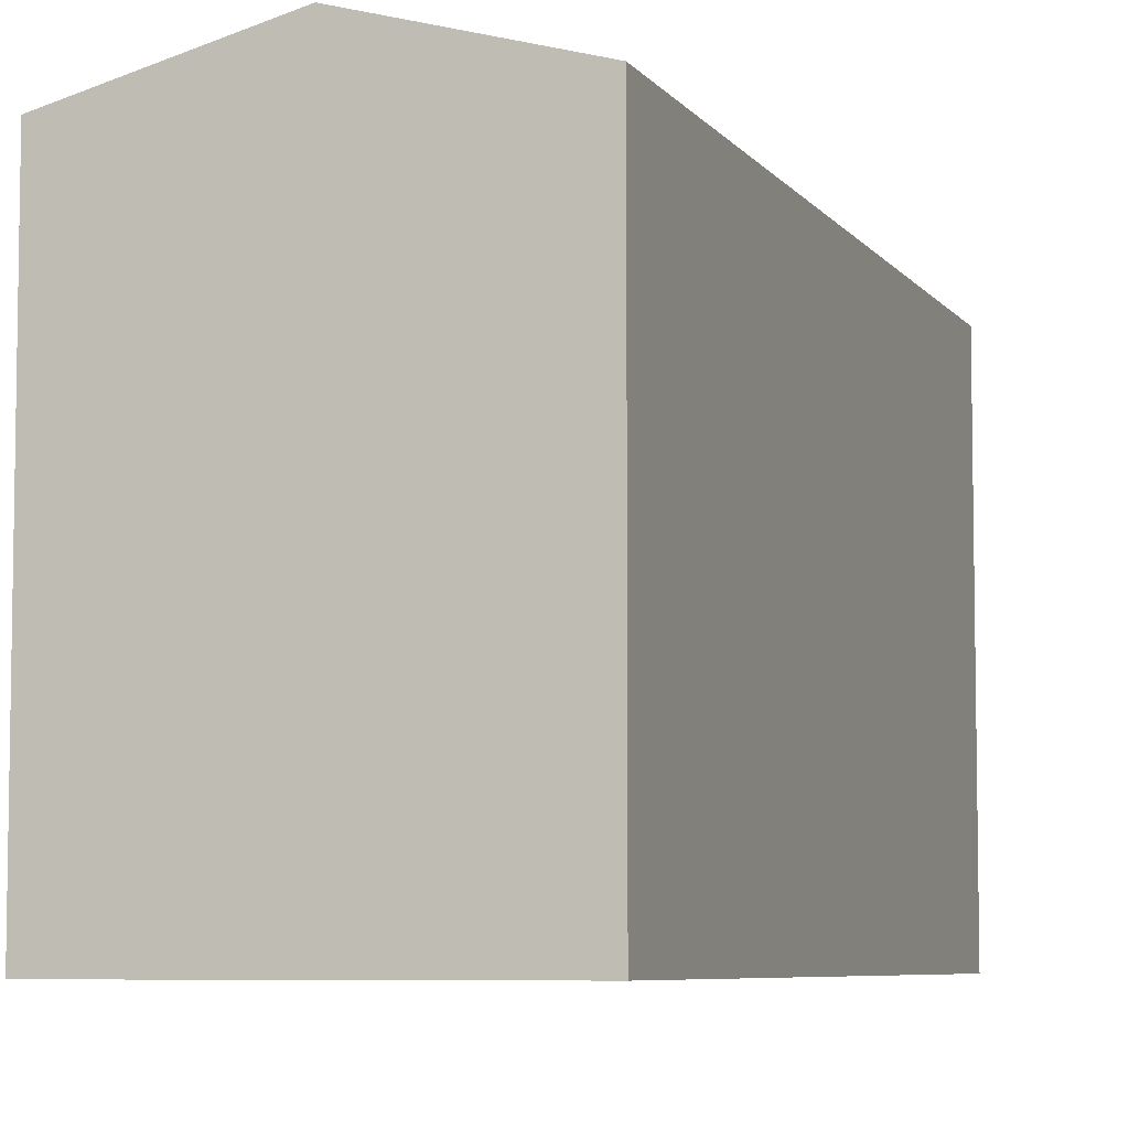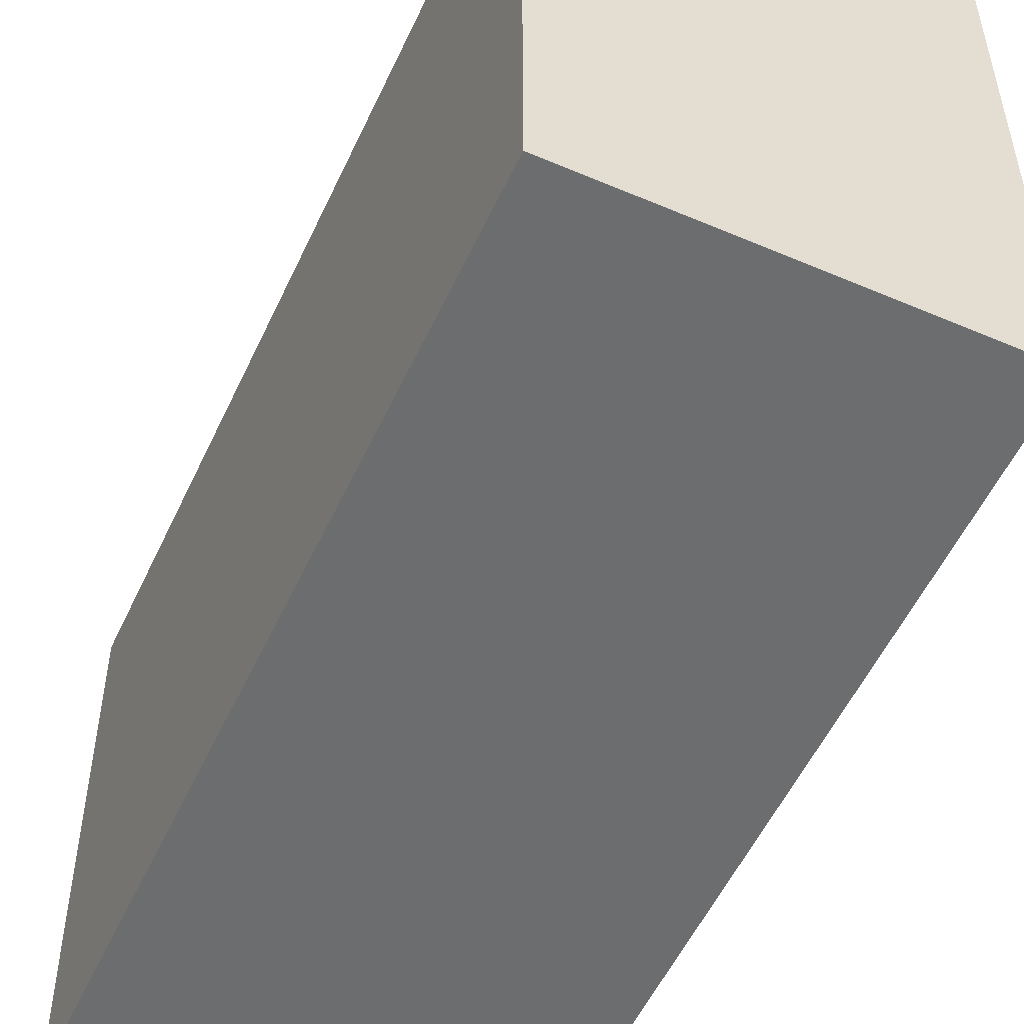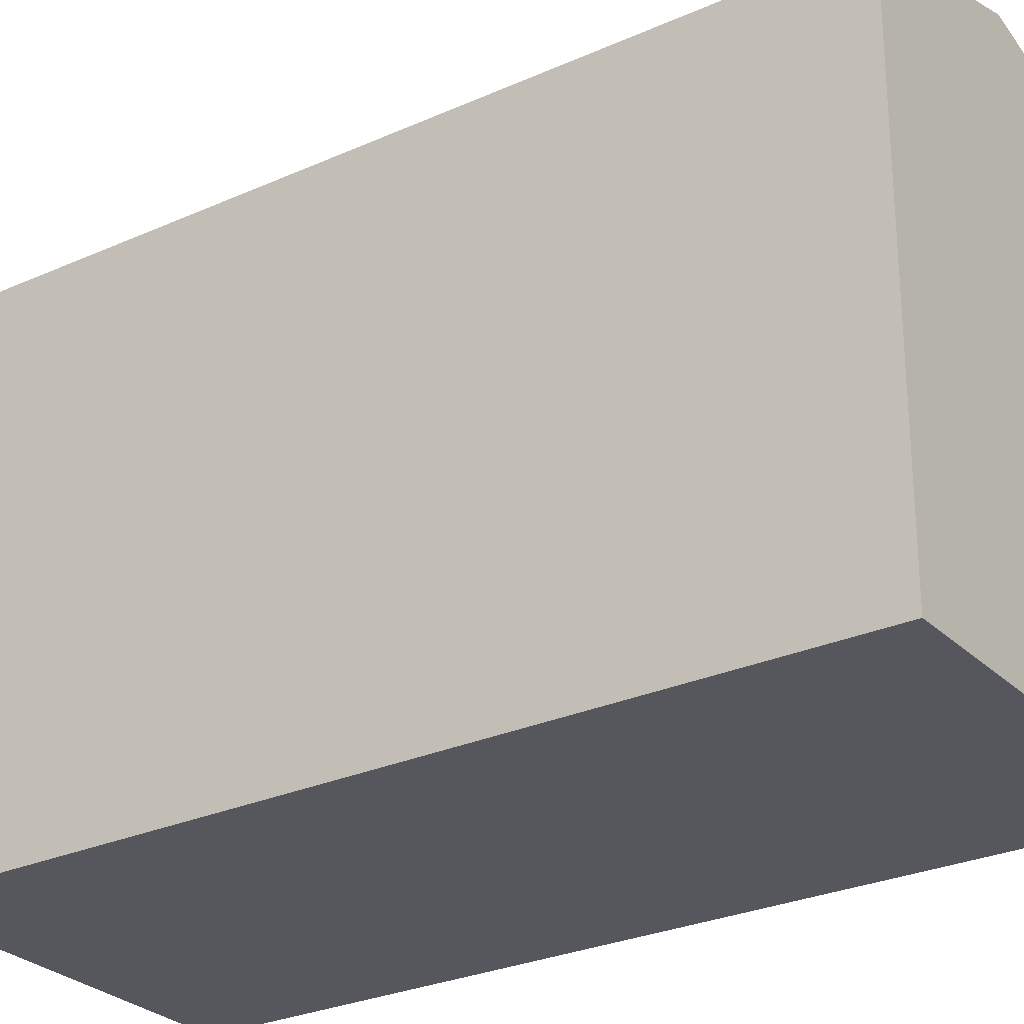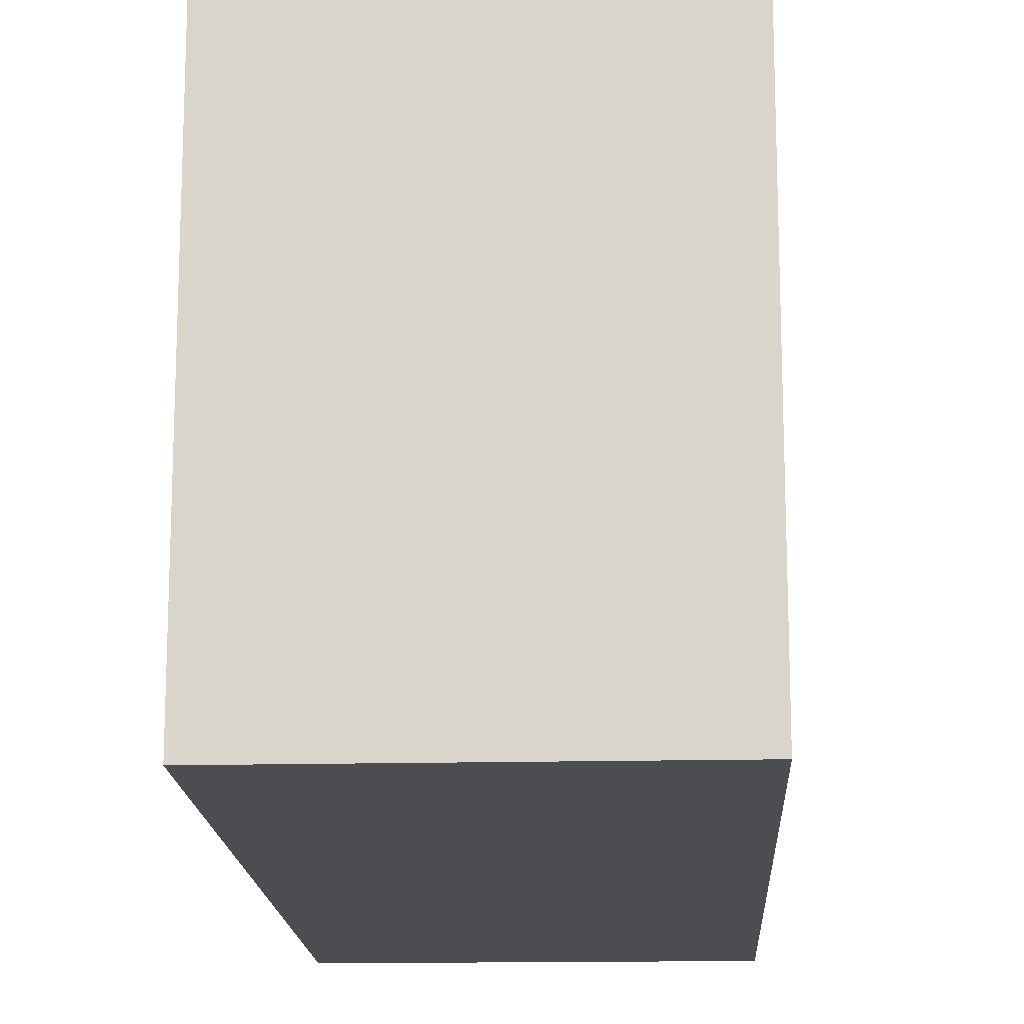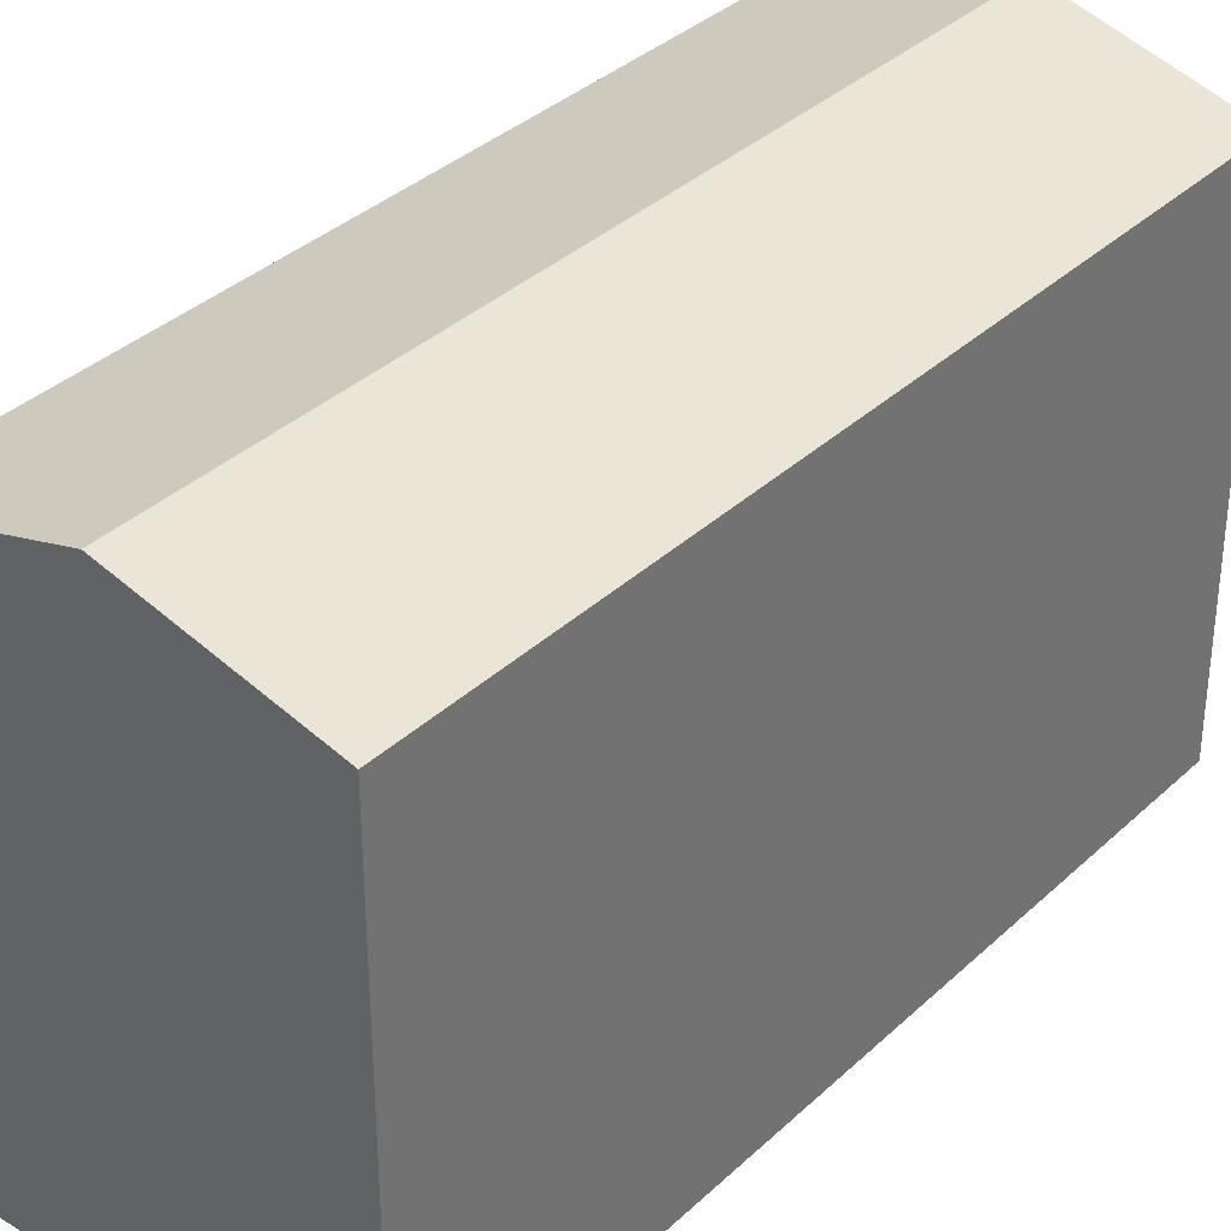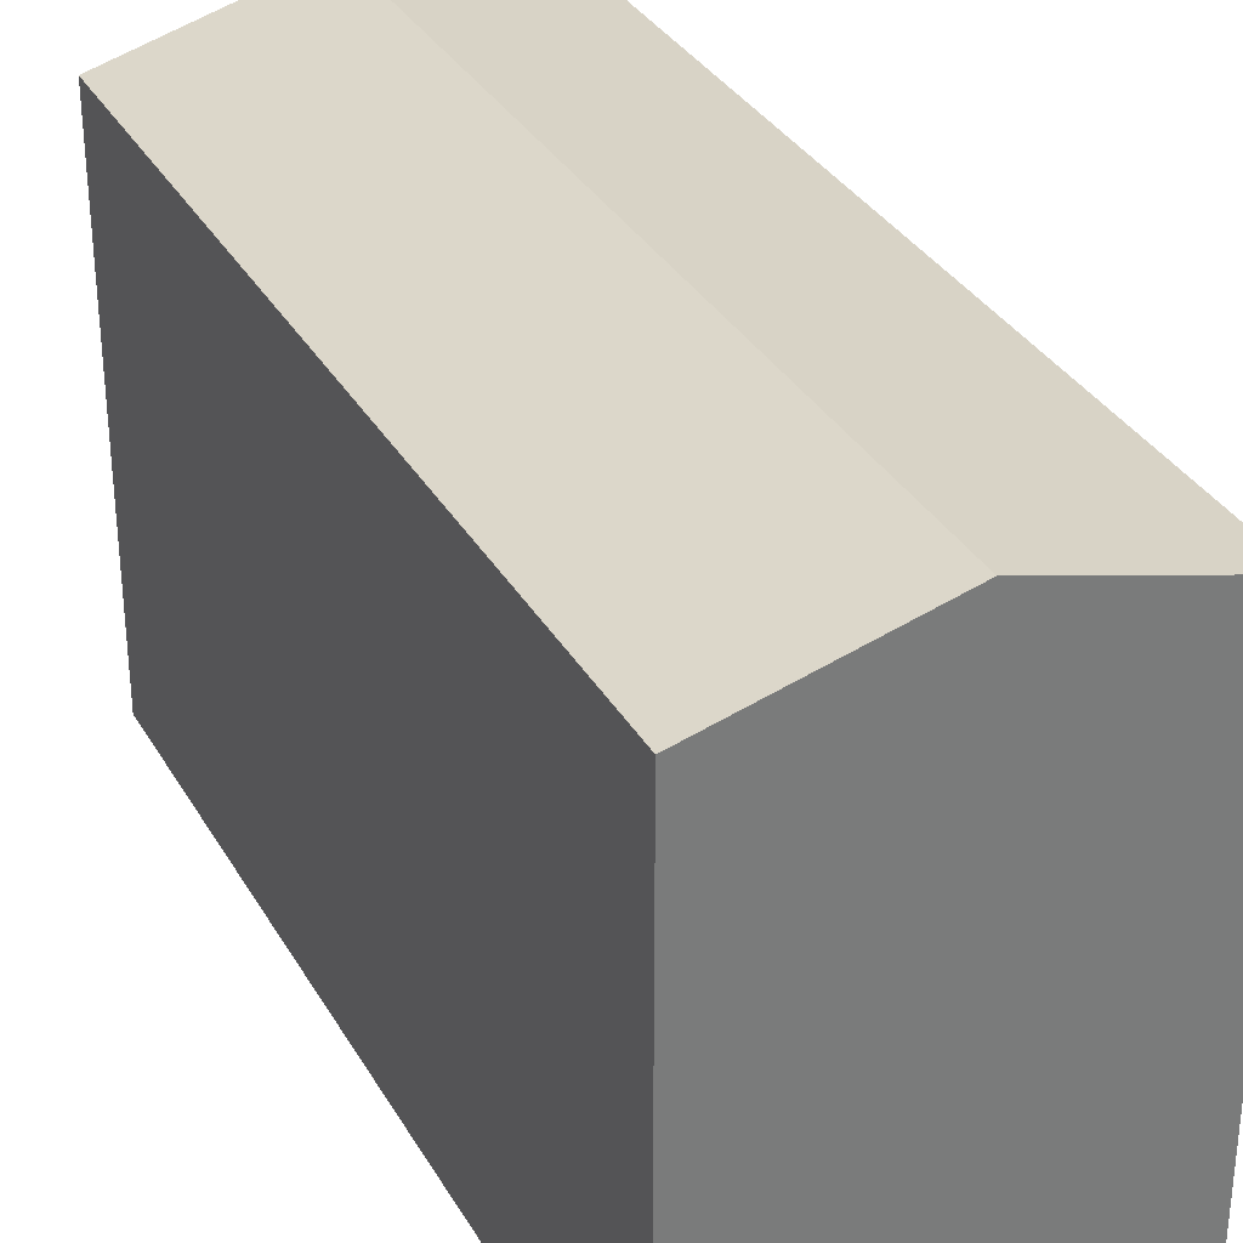
<metadata>
{"format":"obj","ext":"obj","renderer":"f3d","projection":"perspective","resolution":1024,"background":"white","views":[{"elev":-6.5,"azim":6.0,"up":"+Y"},{"elev":-53.9,"azim":142.0,"up":"+Y"},{"elev":-27.5,"azim":111.2,"up":"+Y"},{"elev":-16.1,"azim":169.3,"up":"+Y"},{"elev":35.5,"azim":25.9,"up":"+Y"},{"elev":33.1,"azim":140.8,"up":"+Y"}]}
</metadata>
<code>
v  5.166 15.76 1.189
v  3.21 14.32 -13.37
v  0 14.32 8.769e-16
v  10.83 15.76 -22.41
v  4.089 14.32 -17.03
v  5.677 14.32 -23.64
v  10.33 14.32 2.379
v  13.16 14.32 -9.403
v  13.49 14.32 -10.79
v  14.99 14.32 -17.03
v  15.99 14.32 -21.17
v  0 0 0
v  10.33 -1.457e-16 2.379
v  5.166 -7.281e-17 1.189
v  13.16 5.758e-16 -9.403
v  14.99 1.043e-15 -17.03
v  15.99 1.296e-15 -21.17
v  13.49 6.608e-16 -10.79
v  5.677 1.448e-15 -23.64
v  10.83 1.372e-15 -22.41
v  4.089 1.043e-15 -17.03
v  3.21 8.186e-16 -13.37
g defaultobject
f 1 2 3
f 2 1 4
f 2 4 5
f 5 4 6
f 7 4 1
f 4 7 8
f 4 8 9
f 4 9 10
f 4 10 11
f 12 1 3
f 1 12 7
f 7 12 13
f 13 12 14
f 13 8 7
f 8 13 9
f 9 13 10
f 10 13 15
f 10 15 11
f 11 15 16
f 11 16 17
f 16 15 18
f 17 4 11
f 4 17 6
f 6 17 19
f 19 17 20
f 19 5 6
f 5 19 2
f 2 19 3
f 3 19 21
f 3 21 12
f 12 21 22
f 16 20 17
f 20 16 19
f 19 16 21
f 21 16 18
f 21 18 22
f 22 18 15
f 22 15 13
f 22 13 14
f 22 14 12

</code>
